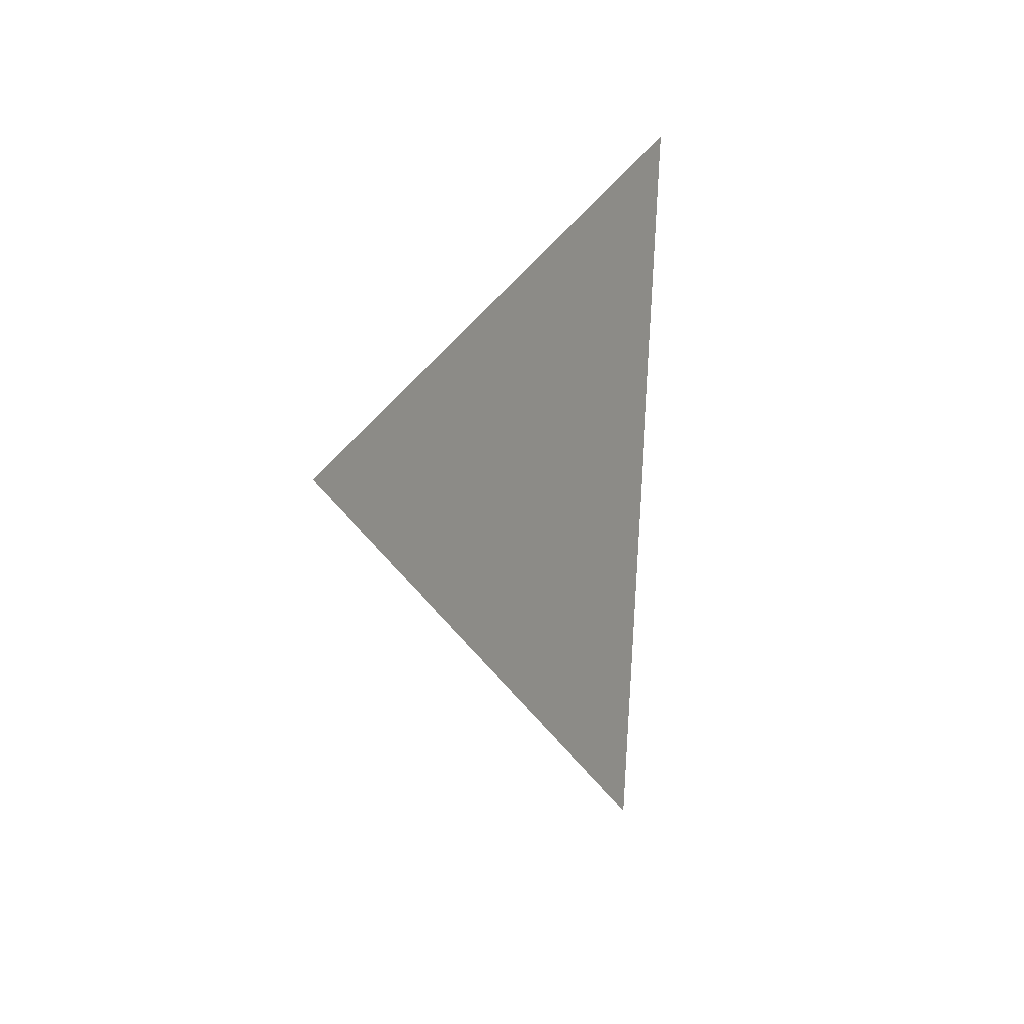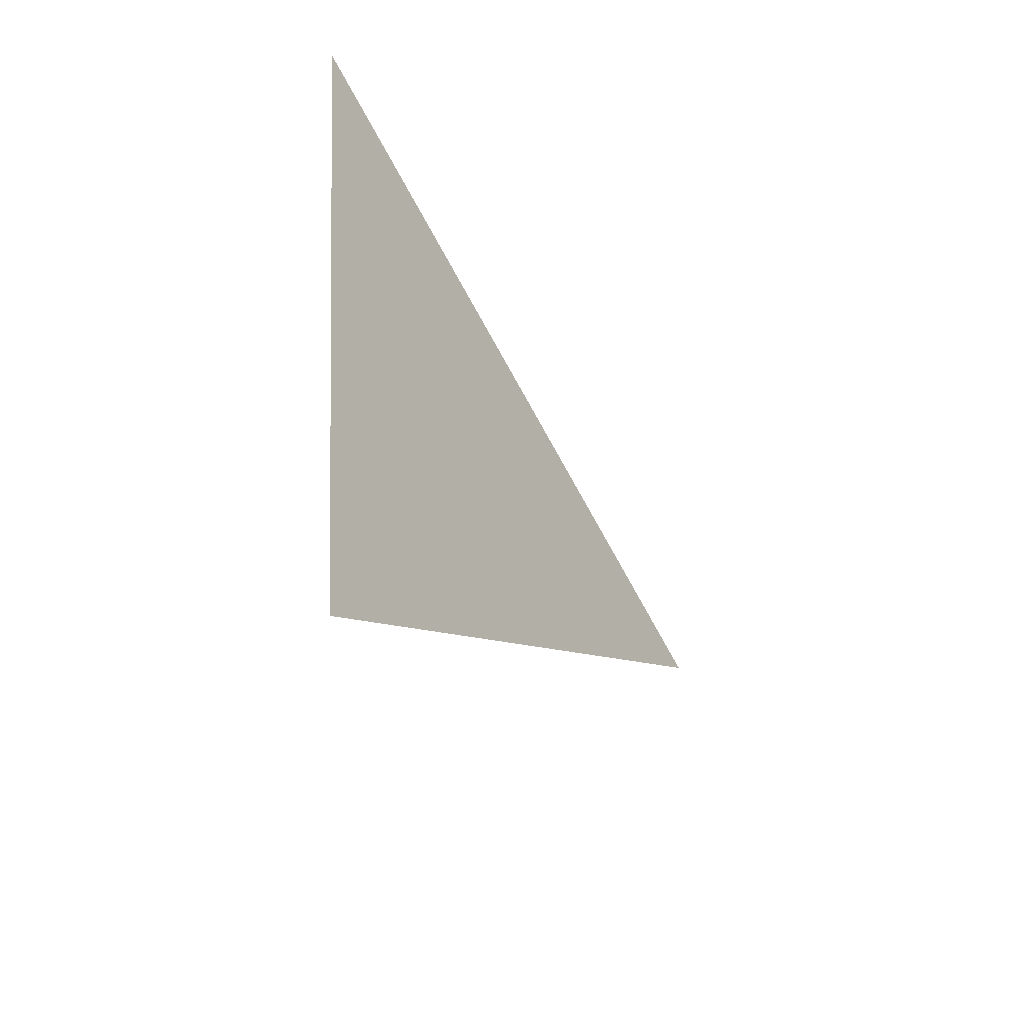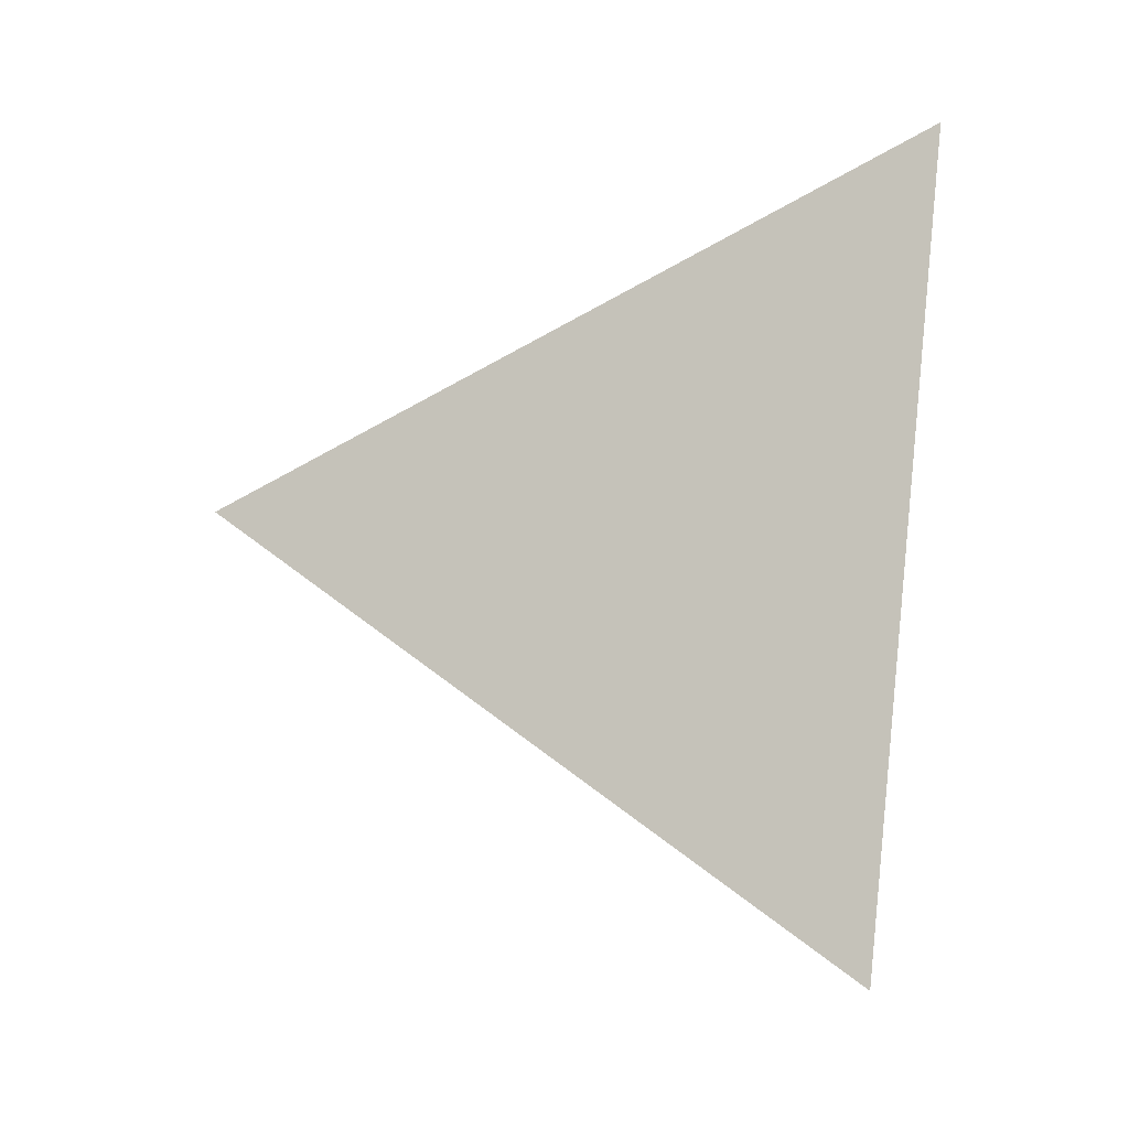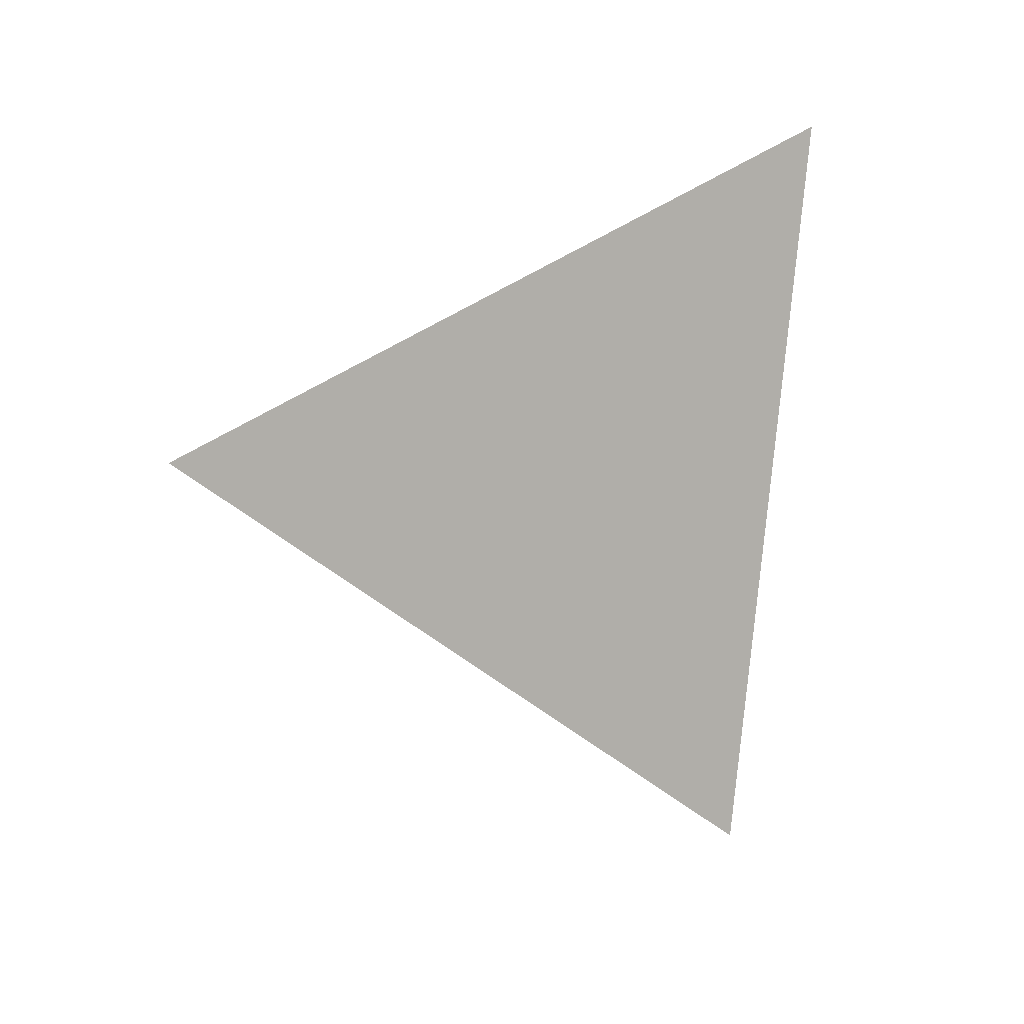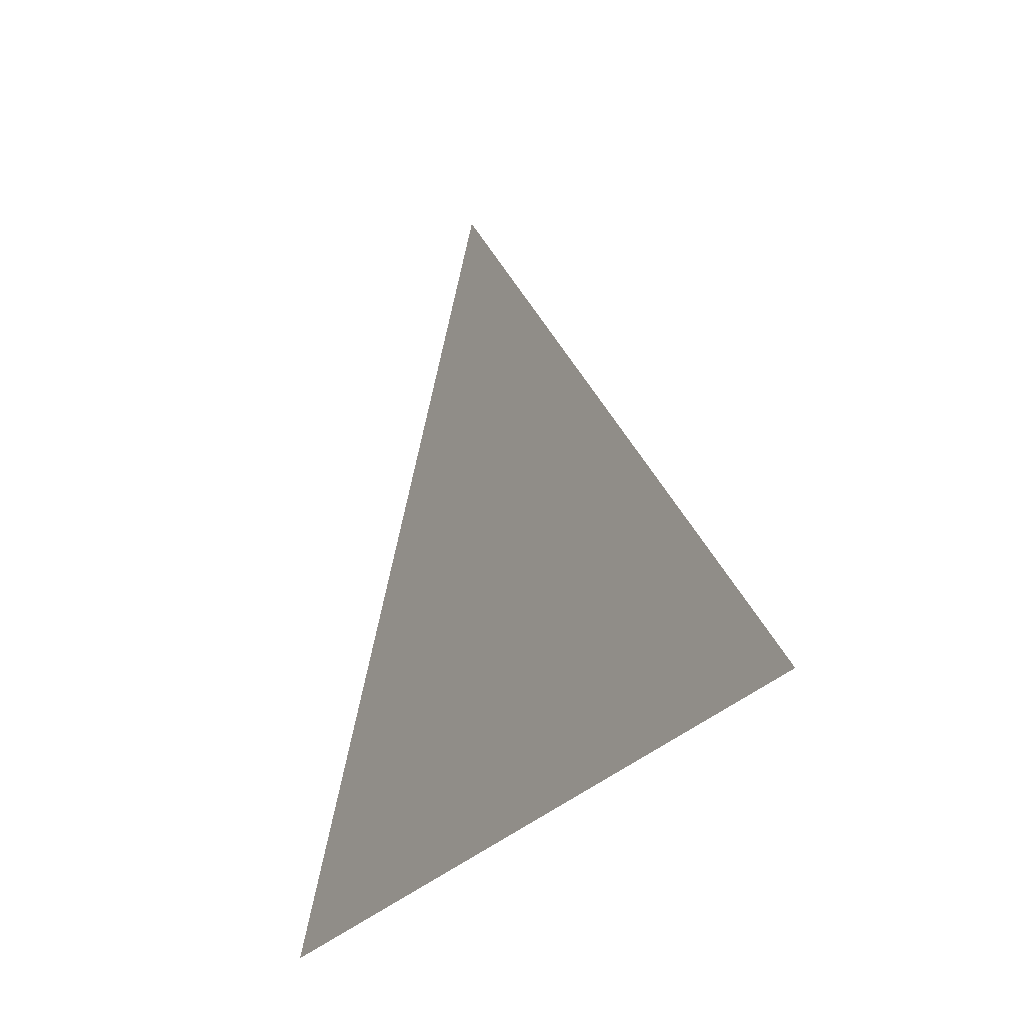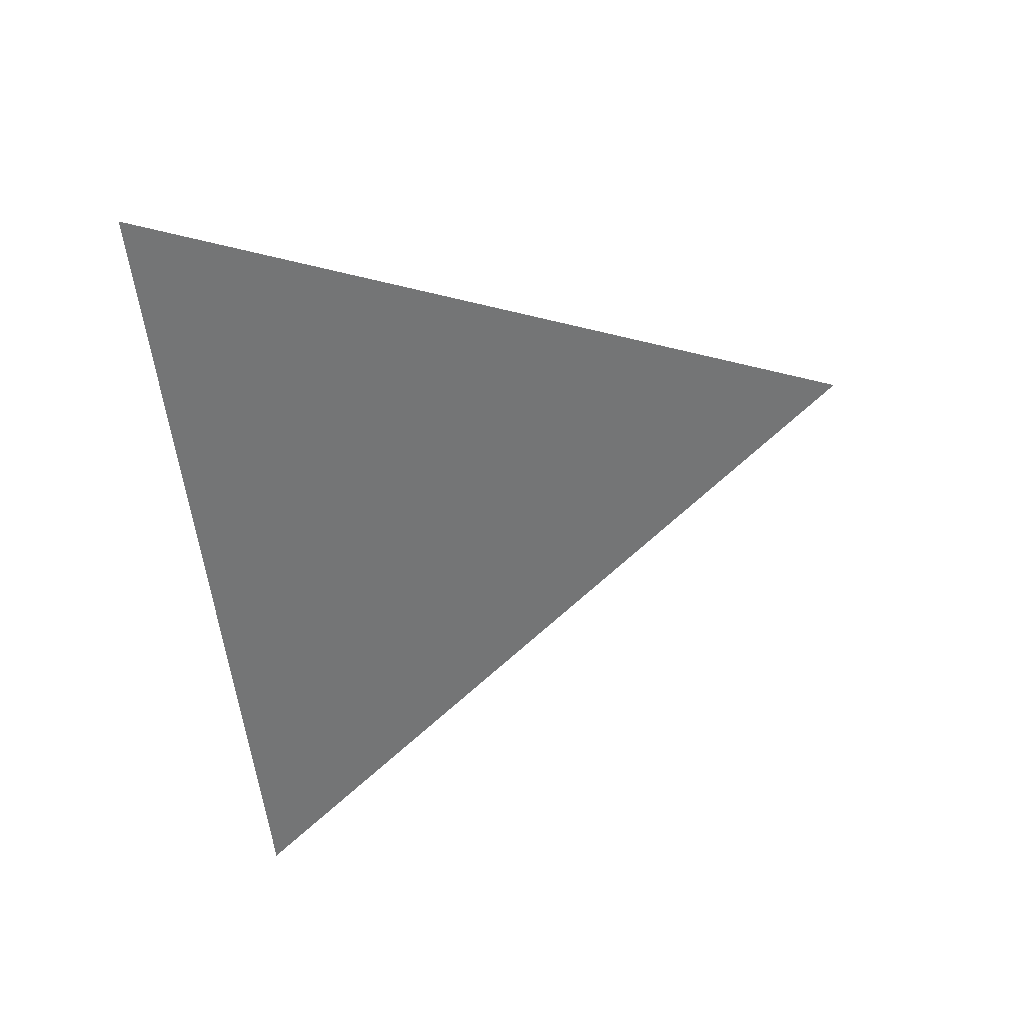
<metadata>
{"format":"obj","ext":"obj","renderer":"f3d","projection":"perspective","resolution":1024,"background":"white","views":[{"elev":8.5,"azim":-151.7,"up":"+Z"},{"elev":-48.6,"azim":32.1,"up":"+Z"},{"elev":-11.6,"azim":-72.0,"up":"+Z"},{"elev":10.0,"azim":-117.4,"up":"+Z"},{"elev":-23.9,"azim":145.8,"up":"+Y"},{"elev":34.4,"azim":69.6,"up":"+Z"}]}
</metadata>
<code>
v 1.214 1.755 -0.03875
v 1.214 1.814 0.004717
v 1.214 1.747 0.03404
g group_111_105553122444032
f 1 2 3

</code>
